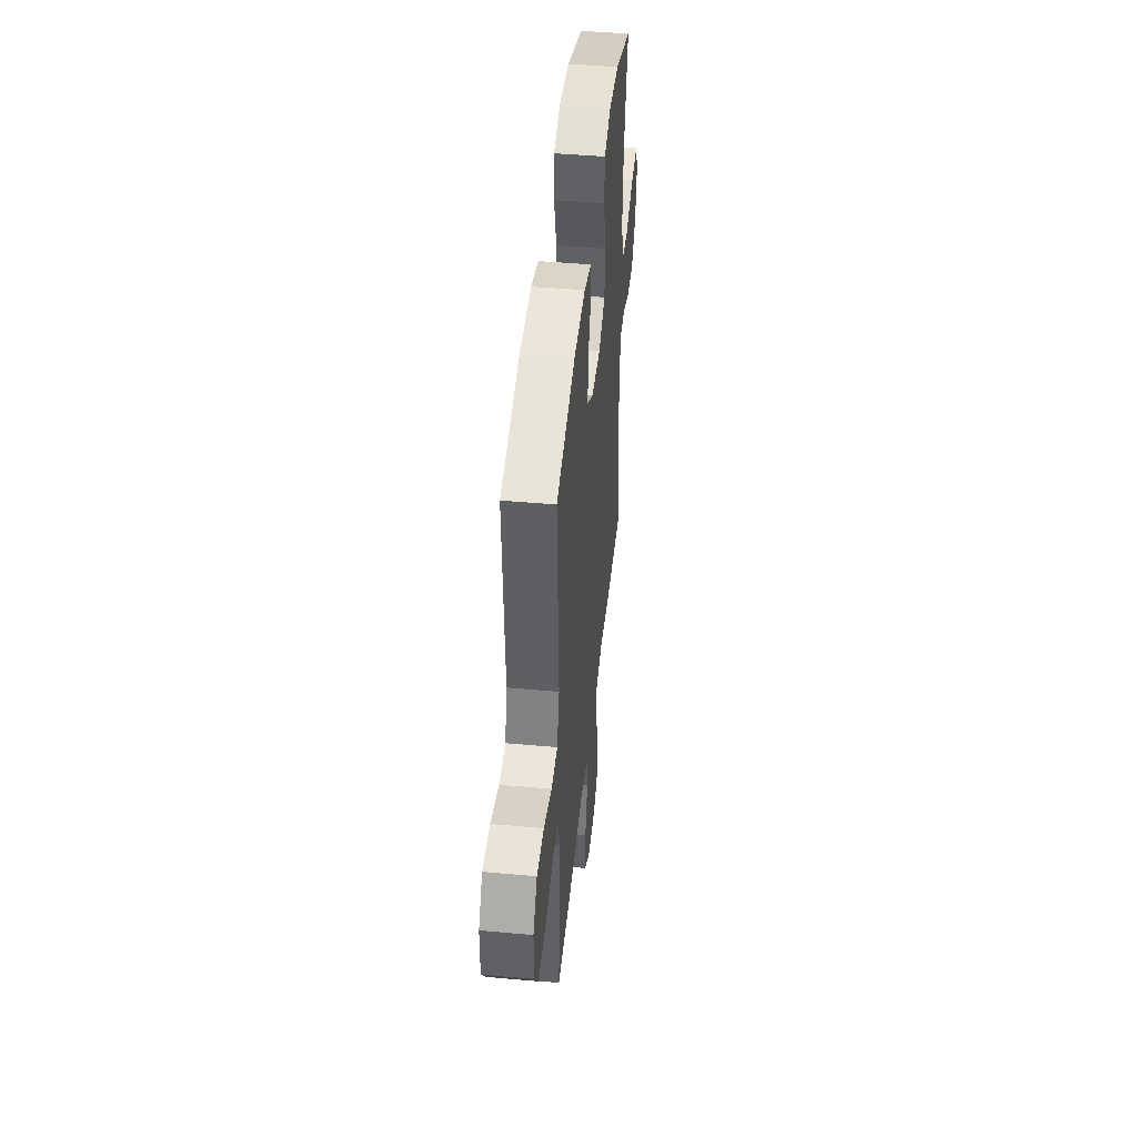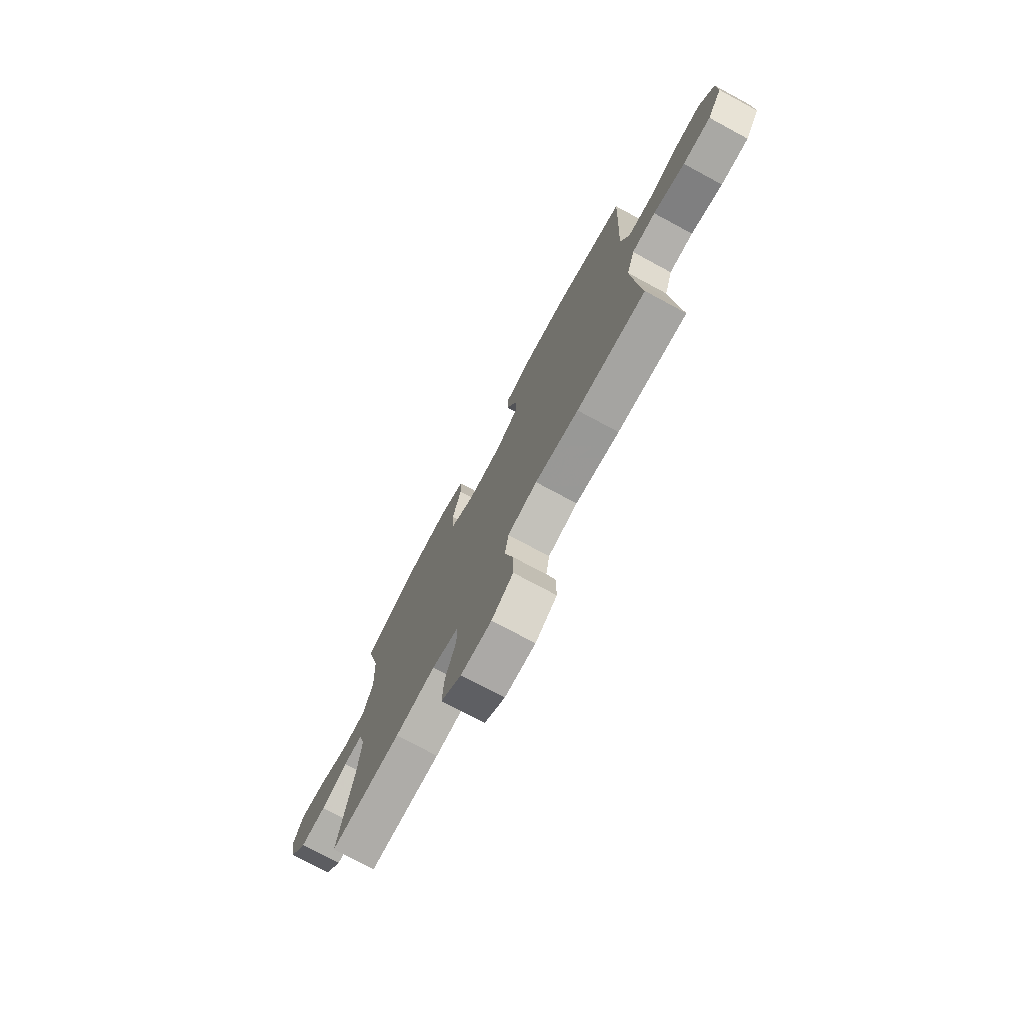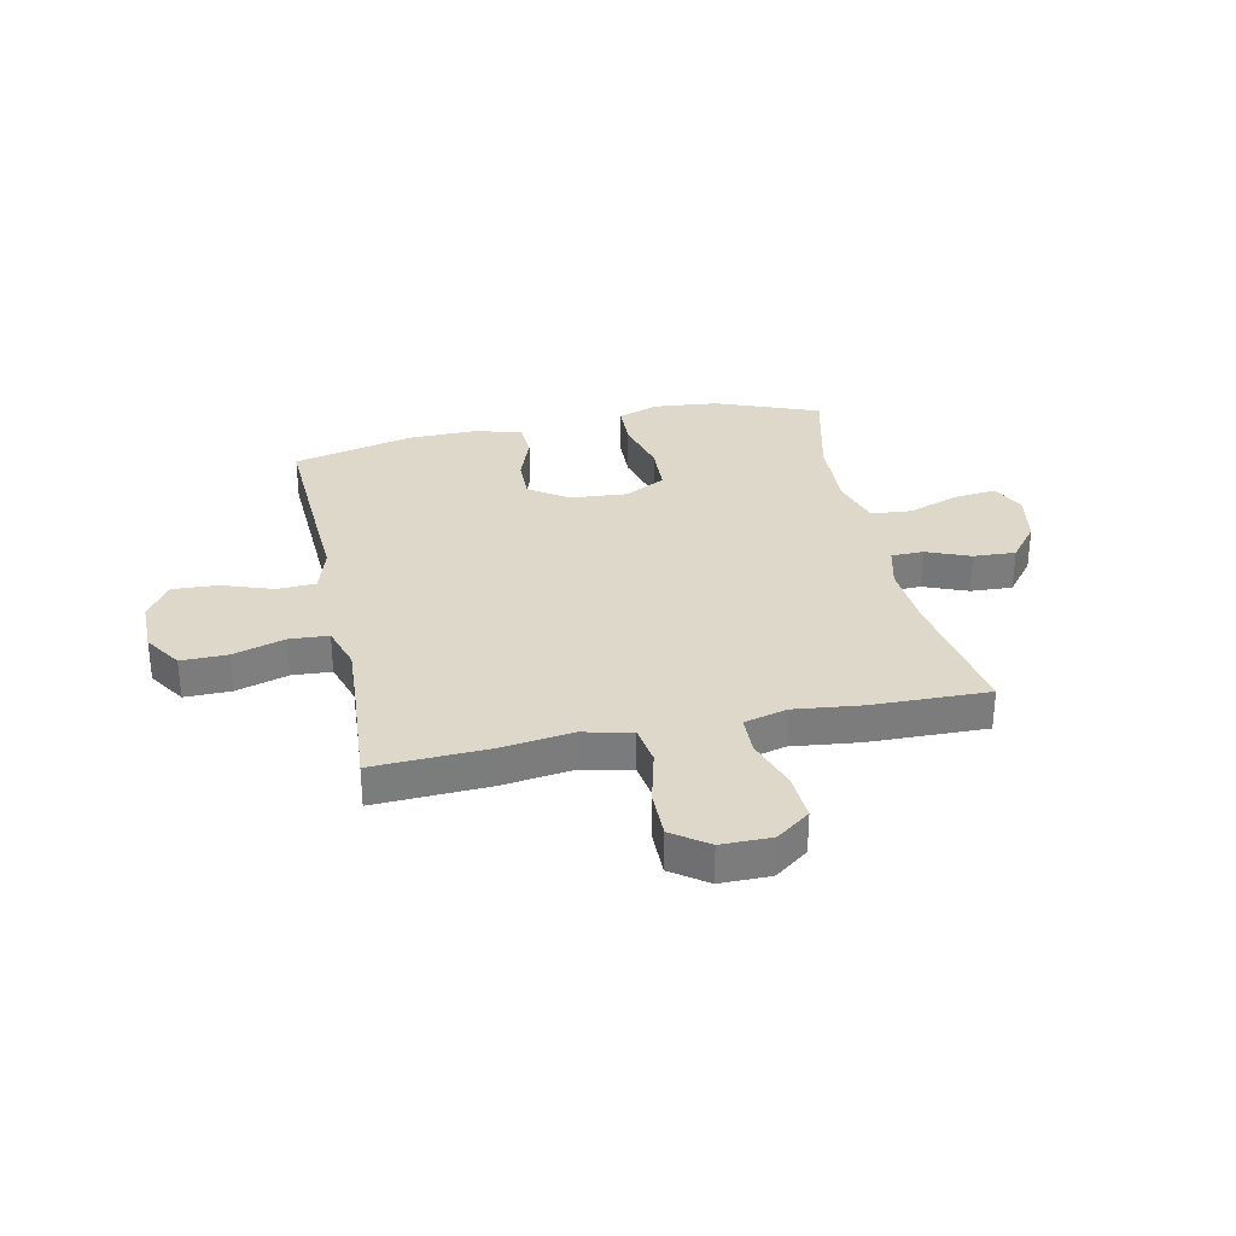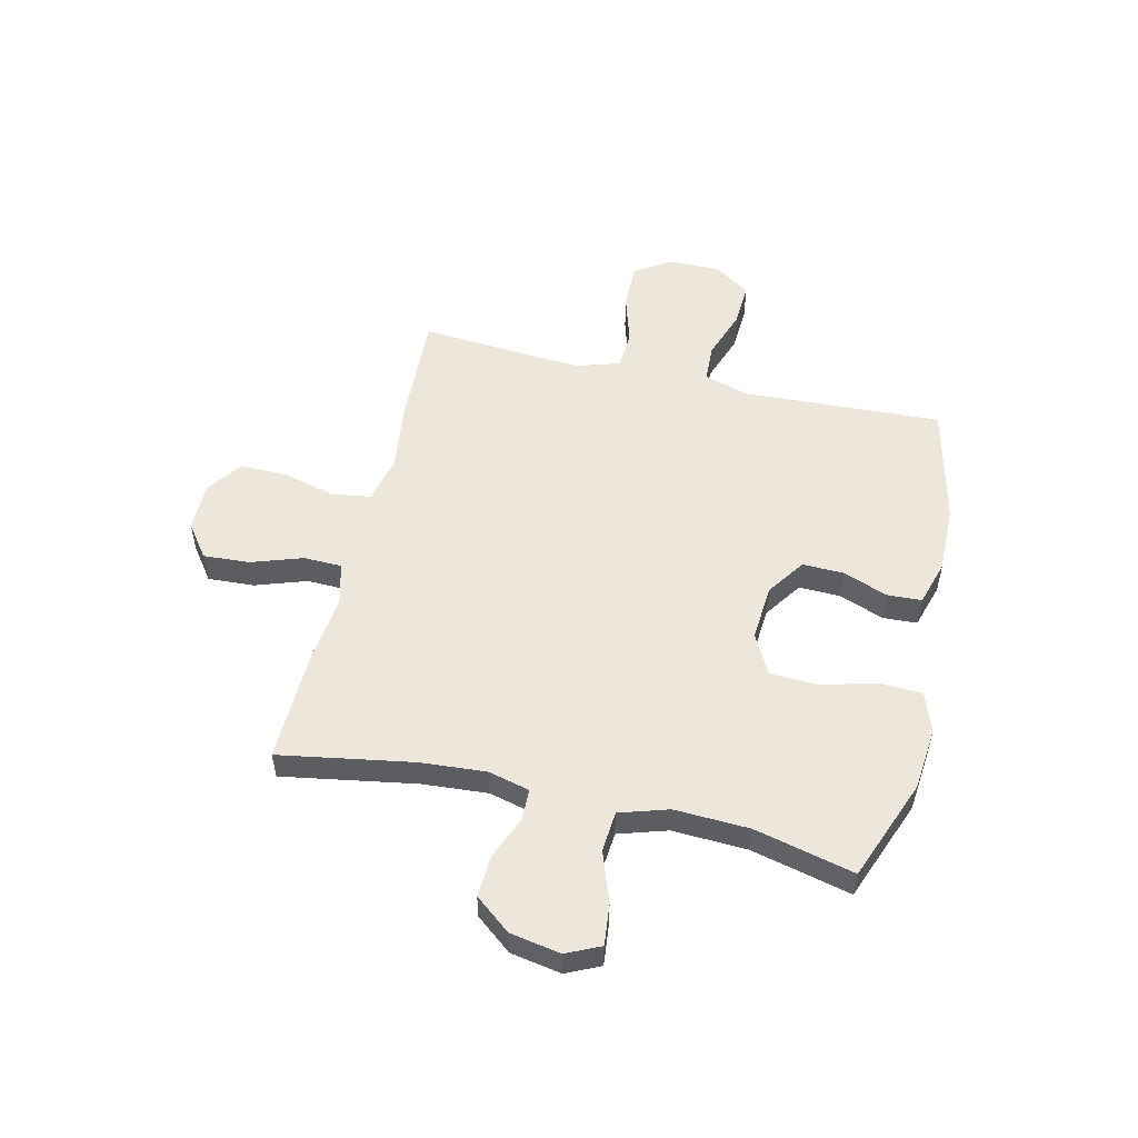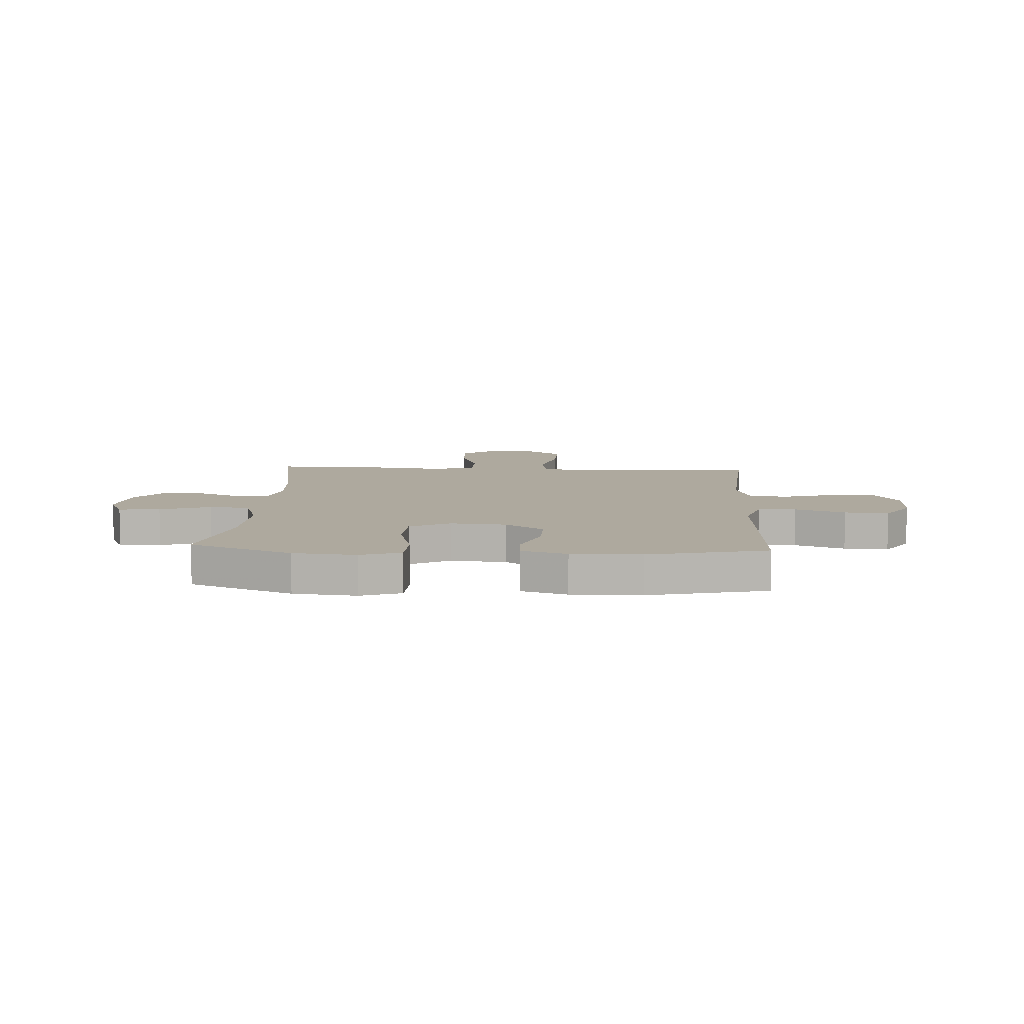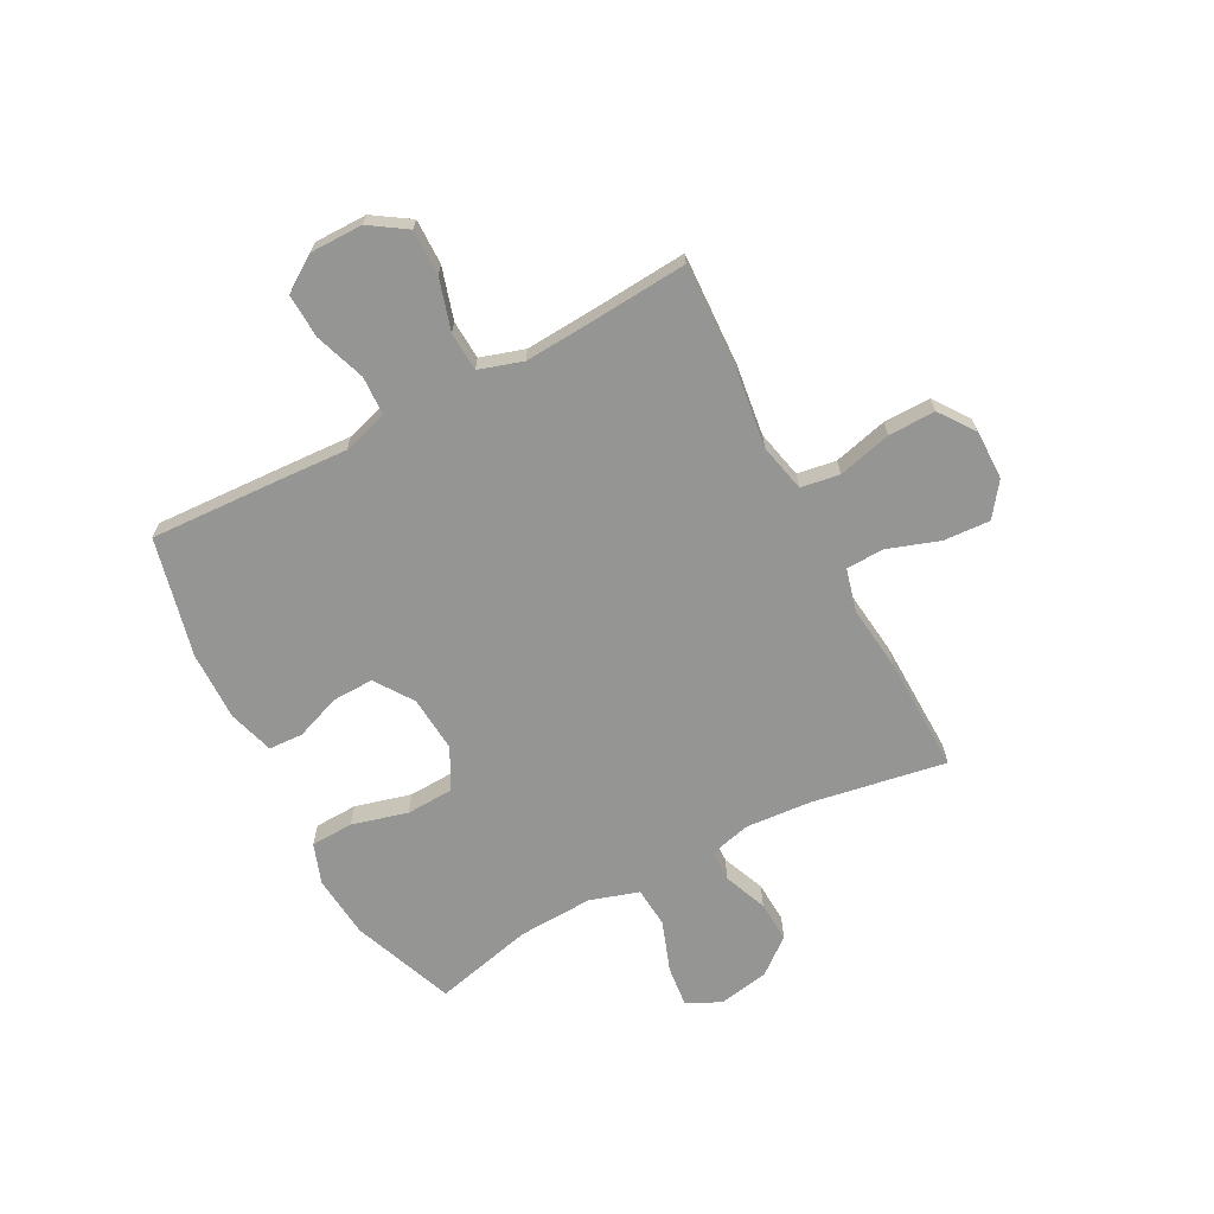
<metadata>
{"format":"obj","ext":"obj","renderer":"f3d","projection":"perspective","resolution":1024,"background":"white","views":[{"elev":45.9,"azim":95.9,"up":"+Z"},{"elev":-75.6,"azim":61.7,"up":"+Z"},{"elev":31.6,"azim":168.0,"up":"+Y"},{"elev":53.2,"azim":-76.8,"up":"+Y"},{"elev":9.1,"azim":3.3,"up":"+Y"},{"elev":-67.4,"azim":117.8,"up":"+Y"}]}
</metadata>
<code>
v -0.5 0.07 -0.5
v -0.458 0.07 -0.255
v -0.449 0.07 -0.135
v -0.468 0.07 -0.059
v -0.526 0.07 -0.058
v -0.605 0.07 -0.09
v -0.681 0.07 -0.094
v -0.733 0.07 -0.029
v -0.75 0.07 0.064
v -0.721 0.07 0.126
v -0.645 0.07 0.118
v -0.552 0.07 0.085
v -0.478 0.07 0.091
v -0.45 0.07 0.18
v -0.456 0.07 0.317
v -0.5 0.07 0.5
v -0.313 0.07 0.572
v -0.198 0.07 0.583
v -0.124 0.07 0.557
v -0.121 0.07 0.479
v -0.148 0.07 0.377
v -0.144 0.07 0.29
v -0.07 0.07 0.251
v 0.033 0.07 0.259
v 0.103 0.07 0.307
v 0.101 0.07 0.383
v 0.07 0.07 0.465
v 0.073 0.07 0.528
v 0.156 0.07 0.553
v 0.283 0.07 0.551
v 0.5 0.07 0.5
v 0.489 0.07 0.263
v 0.482 0.07 0.135
v 0.508 0.07 0.052
v 0.578 0.07 0.049
v 0.67 0.07 0.081
v 0.751 0.07 0.085
v 0.795 0.07 0.02
v 0.795 0.07 -0.076
v 0.751 0.07 -0.143
v 0.668 0.07 -0.142
v 0.574 0.07 -0.114
v 0.503 0.07 -0.118
v 0.478 0.07 -0.198
v 0.486 0.07 -0.32
v 0.5 0.07 -0.5
v 0.294 0.07 -0.491
v 0.164 0.07 -0.474
v 0.076 0.07 -0.494
v 0.065 0.07 -0.565
v 0.09 0.07 -0.663
v 0.091 0.07 -0.749
v 0.027 0.07 -0.795
v -0.064 0.07 -0.795
v -0.125 0.07 -0.75
v -0.12 0.07 -0.665
v -0.088 0.07 -0.571
v -0.09 0.07 -0.501
v -0.168 0.07 -0.481
v -0.288 0.07 -0.495
v -0.5 0 -0.5
v -0.458 0 -0.255
v -0.449 0 -0.135
v -0.468 0 -0.059
v -0.526 0 -0.058
v -0.605 0 -0.09
v -0.681 0 -0.094
v -0.733 0 -0.029
v -0.75 0 0.064
v -0.721 0 0.126
v -0.645 0 0.118
v -0.552 0 0.085
v -0.478 0 0.091
v -0.45 0 0.18
v -0.456 0 0.317
v -0.5 0 0.5
v -0.313 0 0.572
v -0.198 0 0.583
v -0.124 0 0.557
v -0.121 0 0.479
v -0.148 0 0.377
v -0.144 0 0.29
v -0.07 0 0.251
v 0.033 0 0.259
v 0.103 0 0.307
v 0.101 0 0.383
v 0.07 0 0.465
v 0.073 0 0.528
v 0.156 0 0.553
v 0.283 0 0.551
v 0.5 0 0.5
v 0.489 0 0.263
v 0.482 0 0.135
v 0.508 0 0.052
v 0.578 0 0.049
v 0.67 0 0.081
v 0.751 0 0.085
v 0.795 0 0.02
v 0.795 0 -0.076
v 0.751 0 -0.143
v 0.668 0 -0.142
v 0.574 0 -0.114
v 0.503 0 -0.118
v 0.478 0 -0.198
v 0.486 0 -0.32
v 0.5 0 -0.5
v 0.294 0 -0.491
v 0.164 0 -0.474
v 0.076 0 -0.494
v 0.065 0 -0.565
v 0.09 0 -0.663
v 0.091 0 -0.749
v 0.027 0 -0.795
v -0.064 0 -0.795
v -0.125 0 -0.75
v -0.12 0 -0.665
v -0.088 0 -0.571
v -0.09 0 -0.501
v -0.168 0 -0.481
v -0.288 0 -0.495
f 59 60 1 2
f 58 59 2 3
f 54 55 56 57
f 54 57 58
f 53 54 58
f 50 51 52 53
f 49 50 53 58
f 48 49 58 3
f 45 46 47 48
f 44 45 48 3
f 39 40 41 42
f 39 42 43
f 38 39 43
f 35 36 37 38
f 34 35 38 43
f 33 34 43 44
f 31 32 33
f 30 31 33
f 26 27 28 29
f 25 26 29 30
f 18 19 20 21
f 18 21 22
f 15 16 17 18
f 14 15 18 22
f 13 14 22 23
f 9 10 11 12
f 9 12 13
f 8 9 13
f 5 6 7 8
f 4 5 8 13
f 25 30 33 44
f 24 25 44 3
f 13 23 24
f 3 4 13 24
f 62 61 120 119
f 63 62 119 118
f 117 116 115 114
f 118 117 114
f 118 114 113
f 113 112 111 110
f 118 113 110 109
f 63 118 109 108
f 108 107 106 105
f 63 108 105 104
f 102 101 100 99
f 103 102 99
f 103 99 98
f 98 97 96 95
f 103 98 95 94
f 104 103 94 93
f 93 92 91
f 93 91 90
f 89 88 87 86
f 90 89 86 85
f 81 80 79 78
f 82 81 78
f 78 77 76 75
f 82 78 75 74
f 83 82 74 73
f 72 71 70 69
f 73 72 69
f 73 69 68
f 68 67 66 65
f 73 68 65 64
f 104 93 90 85
f 63 104 85 84
f 84 83 73
f 84 73 64 63
f 1 61 62 2
f 2 62 63 3
f 3 63 64 4
f 4 64 65 5
f 5 65 66 6
f 6 66 67 7
f 7 67 68 8
f 8 68 69 9
f 9 69 70 10
f 10 70 71 11
f 11 71 72 12
f 12 72 73 13
f 13 73 74 14
f 14 74 75 15
f 15 75 76 16
f 16 76 77 17
f 17 77 78 18
f 18 78 79 19
f 19 79 80 20
f 20 80 81 21
f 21 81 82 22
f 22 82 83 23
f 23 83 84 24
f 24 84 85 25
f 25 85 86 26
f 26 86 87 27
f 27 87 88 28
f 28 88 89 29
f 29 89 90 30
f 30 90 91 31
f 31 91 92 32
f 32 92 93 33
f 33 93 94 34
f 34 94 95 35
f 35 95 96 36
f 36 96 97 37
f 37 97 98 38
f 38 98 99 39
f 39 99 100 40
f 40 100 101 41
f 41 101 102 42
f 42 102 103 43
f 43 103 104 44
f 44 104 105 45
f 45 105 106 46
f 46 106 107 47
f 47 107 108 48
f 48 108 109 49
f 49 109 110 50
f 50 110 111 51
f 51 111 112 52
f 52 112 113 53
f 53 113 114 54
f 54 114 115 55
f 55 115 116 56
f 56 116 117 57
f 57 117 118 58
f 58 118 119 59
f 59 119 120 60
f 60 120 61 1

</code>
